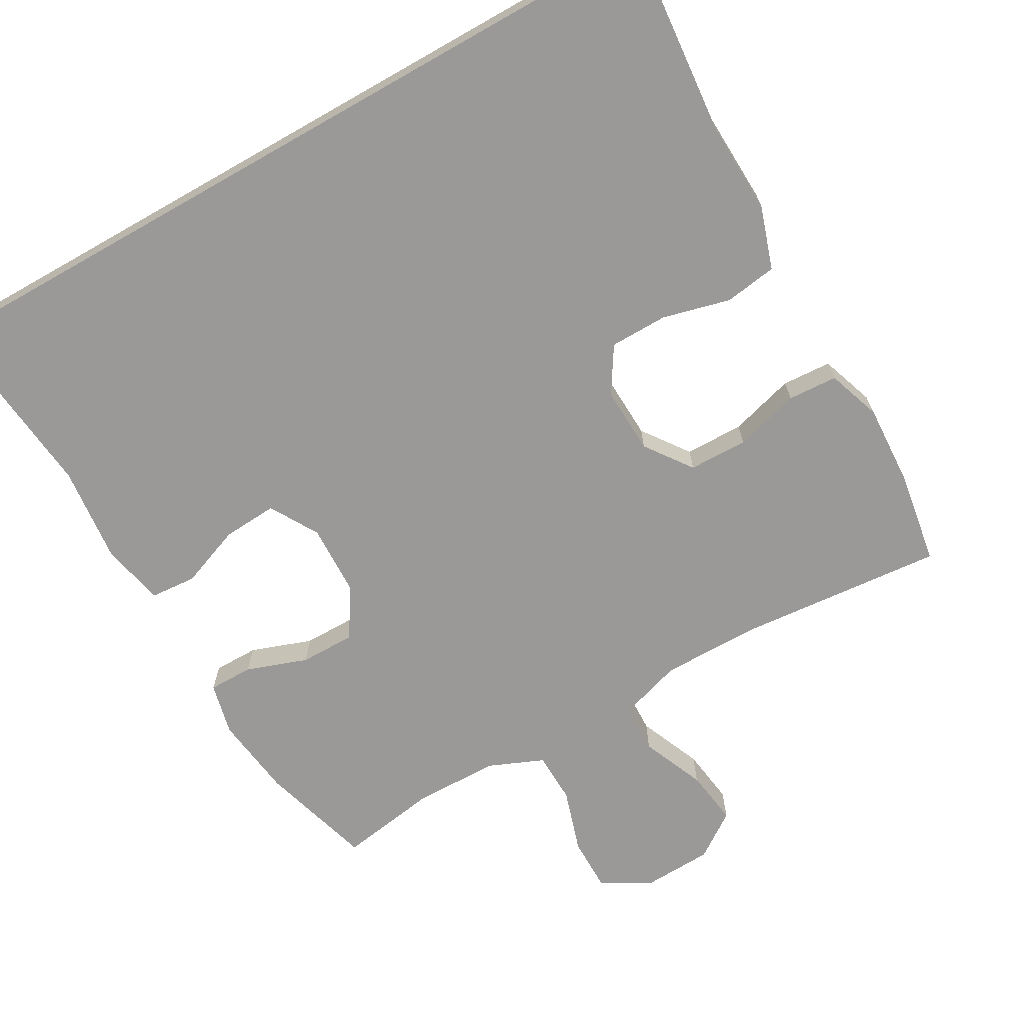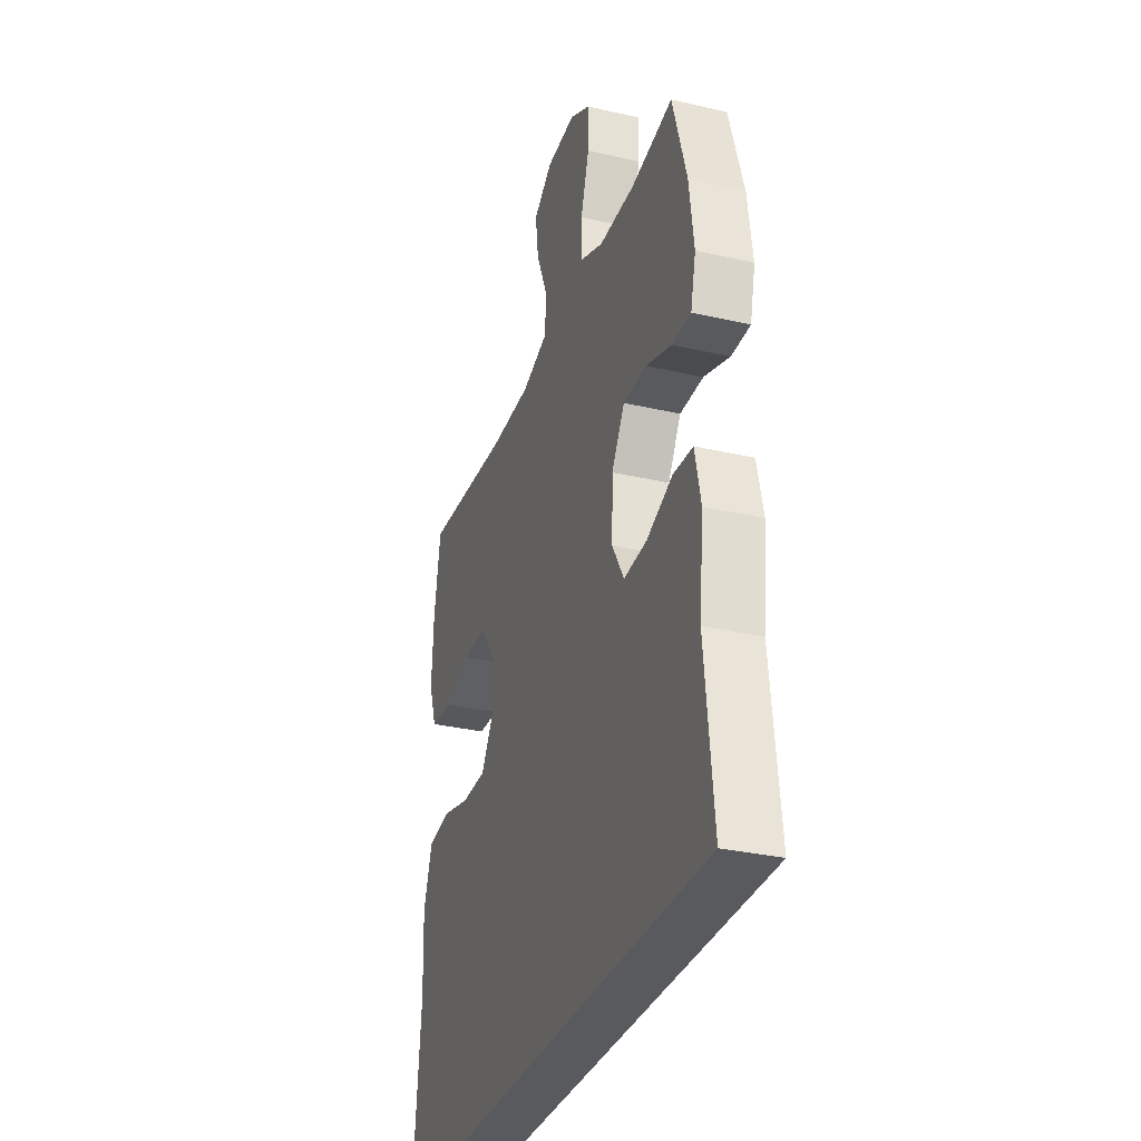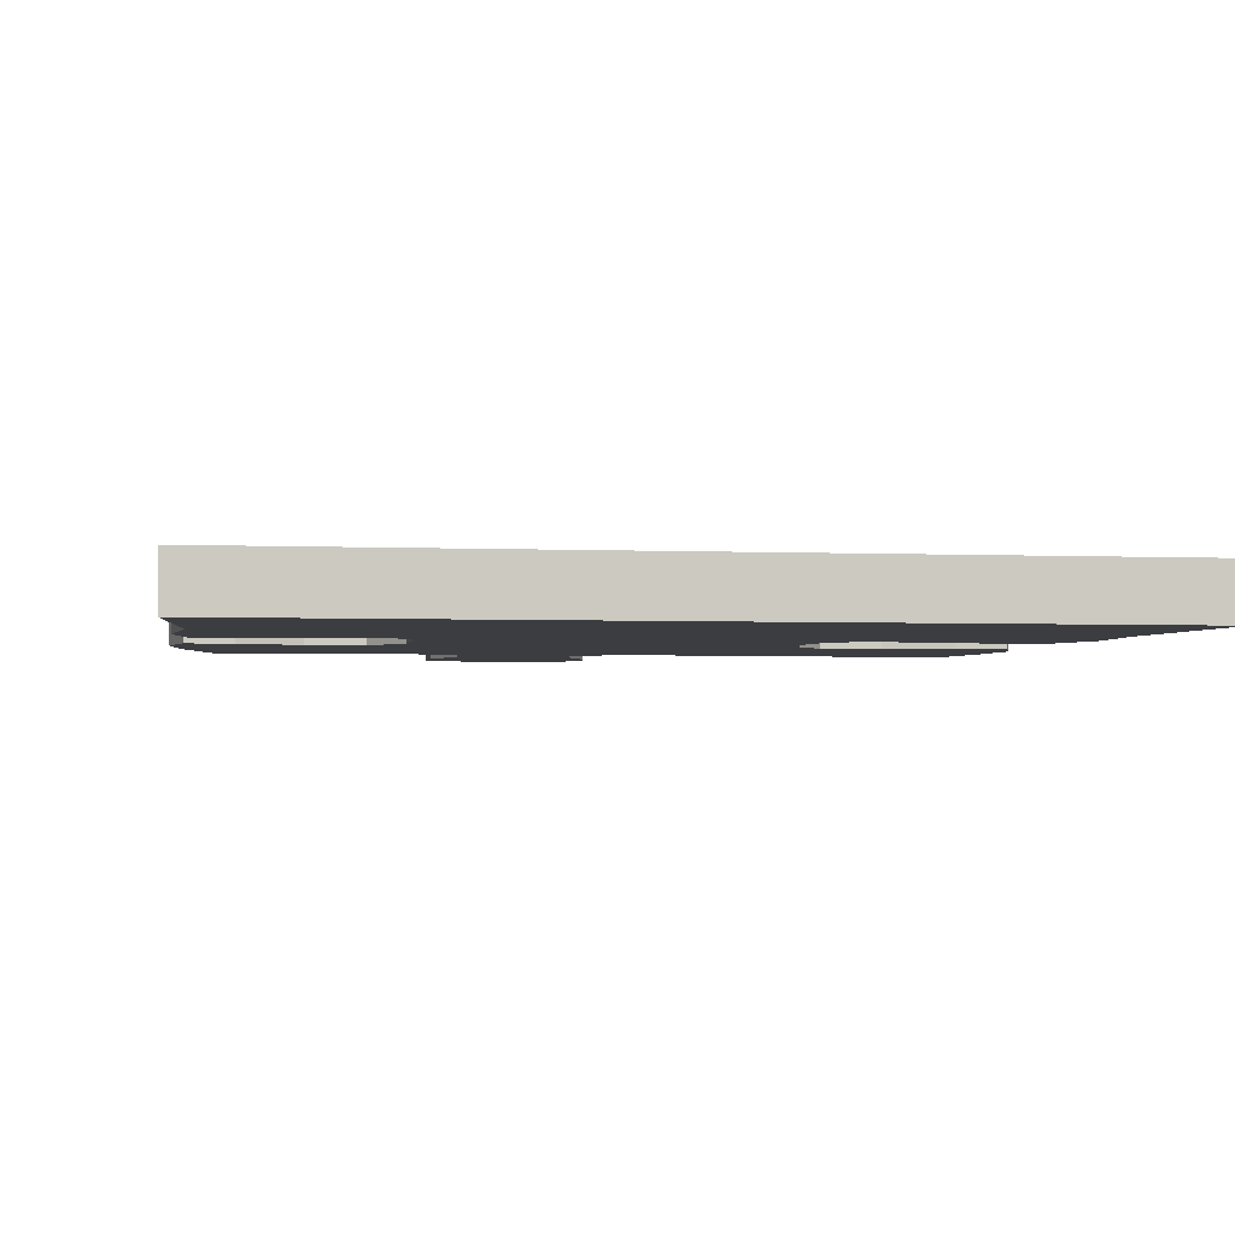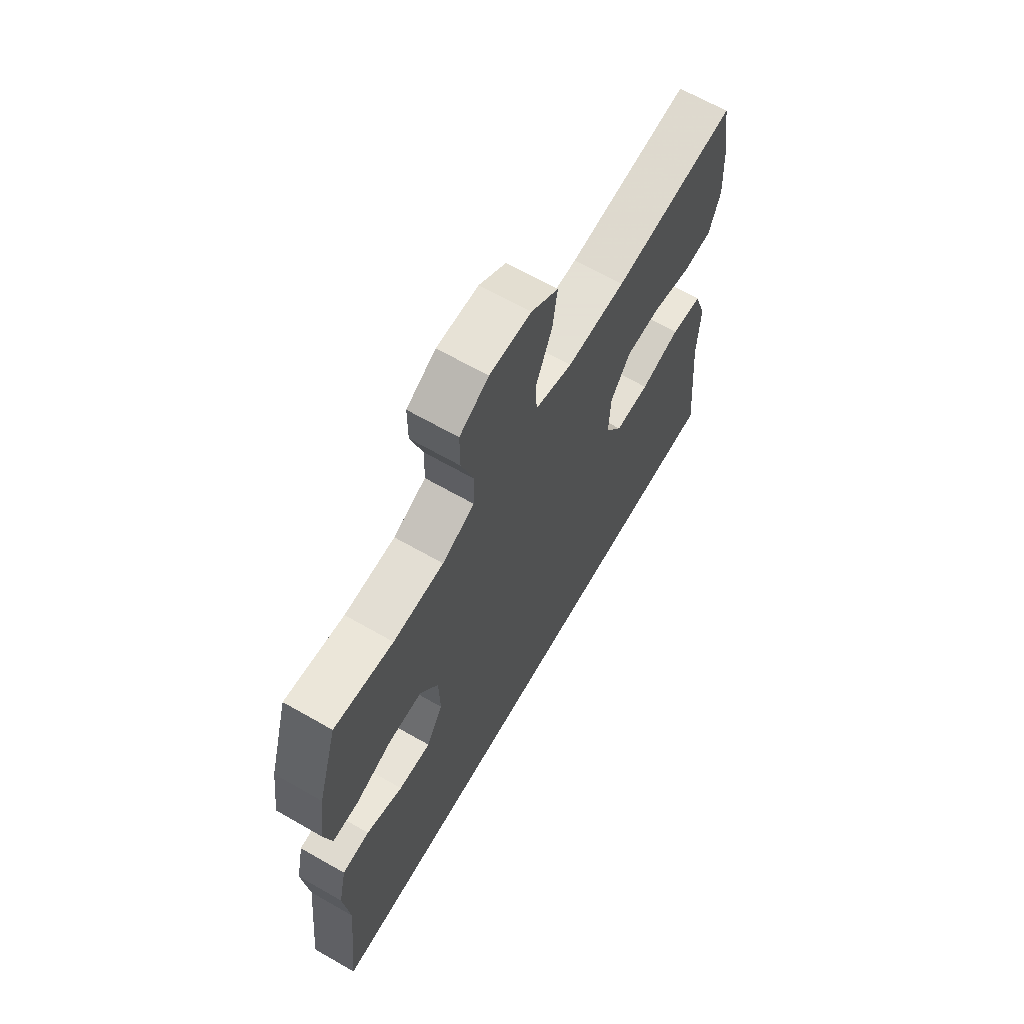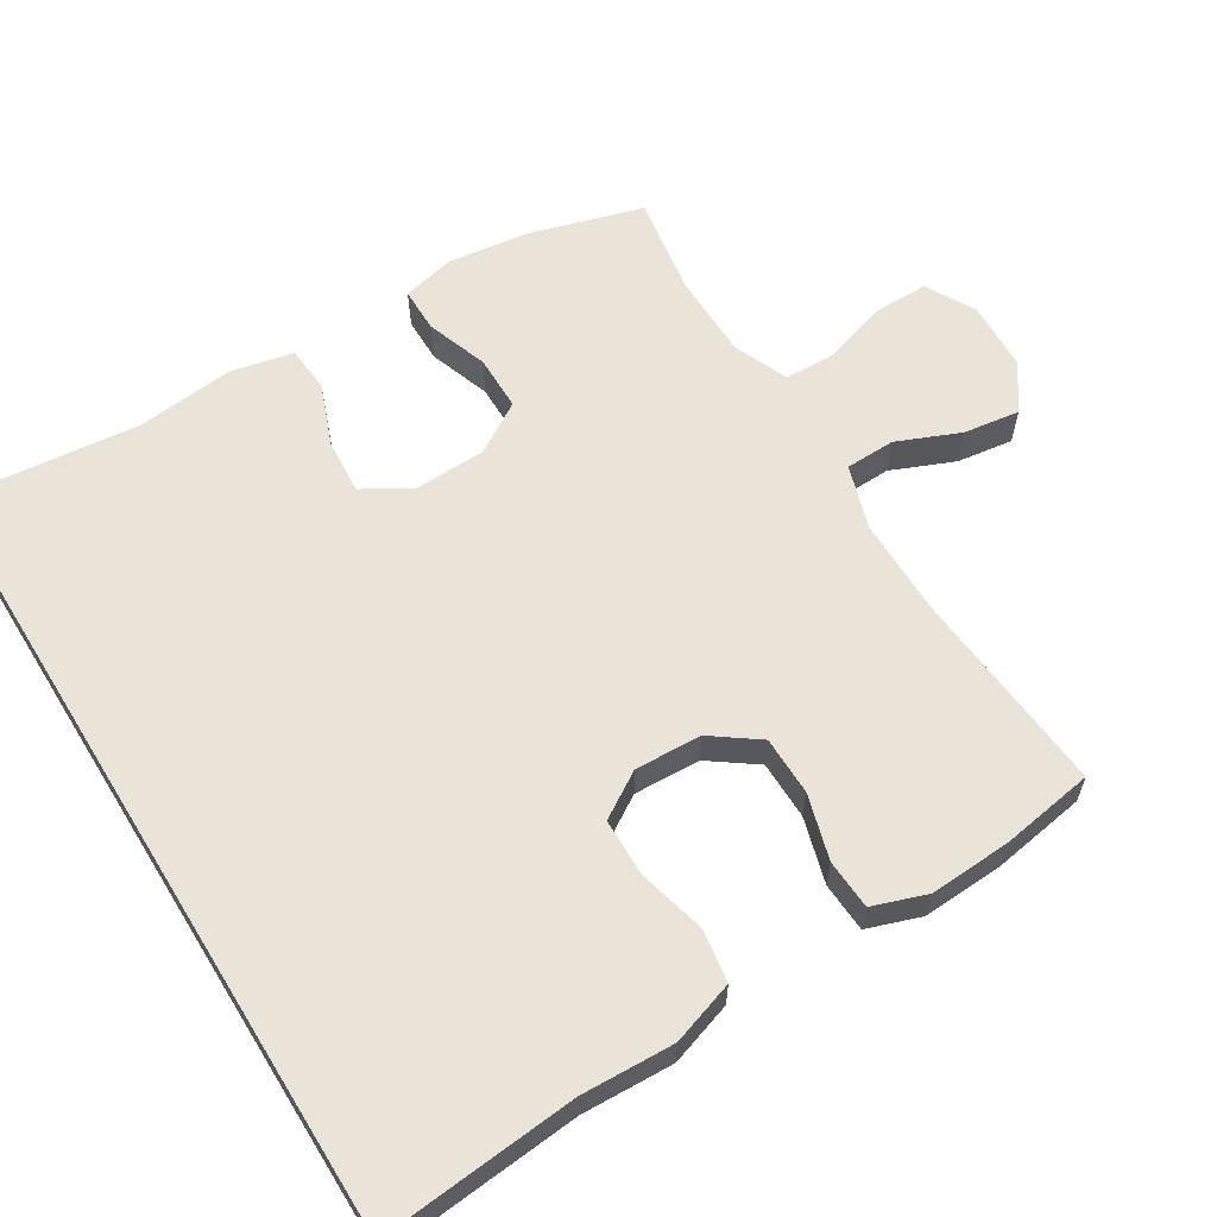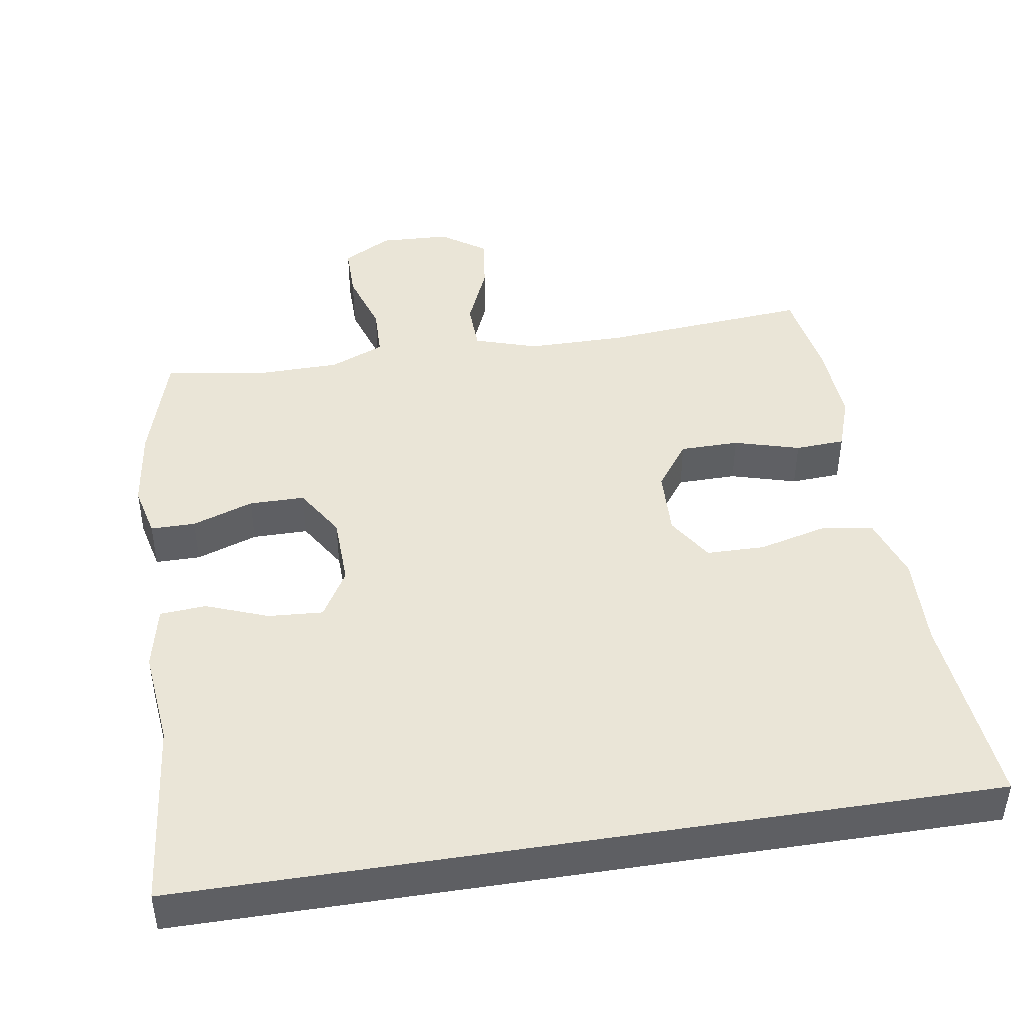
<metadata>
{"format":"obj","ext":"obj","renderer":"f3d","projection":"perspective","resolution":1024,"background":"white","views":[{"elev":-68.9,"azim":-150.4,"up":"+Y"},{"elev":-31.6,"azim":71.9,"up":"+Z"},{"elev":-2.8,"azim":170.5,"up":"+Y"},{"elev":66.2,"azim":119.9,"up":"+Z"},{"elev":61.1,"azim":-121.6,"up":"+Y"},{"elev":44.4,"azim":171.0,"up":"+Y"}]}
</metadata>
<code>
v -0.5 0.07 0.5
v -0.212 0.07 0.475
v -0.076 0.07 0.475
v 0.012 0.07 0.503
v 0.014 0.07 0.572
v -0.023 0.07 0.66
v -0.034 0.07 0.738
v 0.029 0.07 0.782
v 0.126 0.07 0.786
v 0.194 0.07 0.748
v 0.194 0.07 0.672
v 0.166 0.07 0.583
v 0.168 0.07 0.512
v 0.244 0.07 0.48
v 0.362 0.07 0.478
v 0.5 0.07 0.5
v 0.546 0.07 0.343
v 0.561 0.07 0.229
v 0.544 0.07 0.156
v 0.482 0.07 0.156
v 0.397 0.07 0.186
v 0.32 0.07 0.186
v 0.277 0.07 0.116
v 0.274 0.07 0.017
v 0.313 0.07 -0.05
v 0.389 0.07 -0.045
v 0.475 0.07 -0.012
v 0.539 0.07 -0.017
v 0.558 0.07 -0.105
v 0.544 0.07 -0.24
v 0.571 0.07 -0.5
v -0.545 0.07 -0.5
v -0.52 0.07 -0.225
v -0.525 0.07 -0.096
v -0.496 0.07 -0.008
v -0.423 0.07 0.003
v -0.329 0.07 -0.021
v -0.248 0.07 -0.02
v -0.208 0.07 0.044
v -0.212 0.07 0.137
v -0.259 0.07 0.202
v -0.341 0.07 0.203
v -0.432 0.07 0.177
v -0.501 0.07 0.181
v -0.527 0.07 0.256
v -0.521 0.07 0.37
v -0.5 0 0.5
v -0.212 0 0.475
v -0.076 0 0.475
v 0.012 0 0.503
v 0.014 0 0.572
v -0.023 0 0.66
v -0.034 0 0.738
v 0.029 0 0.782
v 0.126 0 0.786
v 0.194 0 0.748
v 0.194 0 0.672
v 0.166 0 0.583
v 0.168 0 0.512
v 0.244 0 0.48
v 0.362 0 0.478
v 0.5 0 0.5
v 0.546 0 0.343
v 0.561 0 0.229
v 0.544 0 0.156
v 0.482 0 0.156
v 0.397 0 0.186
v 0.32 0 0.186
v 0.277 0 0.116
v 0.274 0 0.017
v 0.313 0 -0.05
v 0.389 0 -0.045
v 0.475 0 -0.012
v 0.539 0 -0.017
v 0.558 0 -0.105
v 0.544 0 -0.24
v 0.571 0 -0.5
v -0.545 0 -0.5
v -0.52 0 -0.225
v -0.525 0 -0.096
v -0.496 0 -0.008
v -0.423 0 0.003
v -0.329 0 -0.021
v -0.248 0 -0.02
v -0.208 0 0.044
v -0.212 0 0.137
v -0.259 0 0.202
v -0.341 0 0.203
v -0.432 0 0.177
v -0.501 0 0.181
v -0.527 0 0.256
v -0.521 0 0.37
f 46 1 2
f 45 46 2
f 44 45 2
f 43 44 2
f 42 43 2
f 41 42 2 3
f 40 41 3 4
f 39 40 4
f 35 36 37
f 34 35 37
f 33 34 37
f 33 37 38
f 32 33 38
f 31 32 38
f 30 31 38
f 28 29 30
f 27 28 30
f 26 27 30
f 25 26 30
f 25 30 38 39
f 19 20 21
f 18 19 21
f 17 18 21
f 16 17 21
f 15 16 21
f 14 15 21 22
f 13 14 22 23
f 10 11 12
f 9 10 12
f 8 9 12
f 7 8 12
f 6 7 12
f 5 6 12
f 4 5 12 13
f 13 23 24
f 4 13 24
f 39 4 24
f 24 25 39
f 48 47 92
f 48 92 91
f 48 91 90
f 48 90 89
f 48 89 88
f 49 48 88 87
f 50 49 87 86
f 50 86 85
f 83 82 81
f 83 81 80
f 83 80 79
f 84 83 79
f 84 79 78
f 84 78 77
f 84 77 76
f 76 75 74
f 76 74 73
f 76 73 72
f 76 72 71
f 85 84 76 71
f 67 66 65
f 67 65 64
f 67 64 63
f 67 63 62
f 67 62 61
f 68 67 61 60
f 69 68 60 59
f 58 57 56
f 58 56 55
f 58 55 54
f 58 54 53
f 58 53 52
f 58 52 51
f 59 58 51 50
f 70 69 59
f 70 59 50
f 70 50 85
f 85 71 70
f 1 47 48 2
f 2 48 49 3
f 3 49 50 4
f 4 50 51 5
f 5 51 52 6
f 6 52 53 7
f 7 53 54 8
f 8 54 55 9
f 9 55 56 10
f 10 56 57 11
f 11 57 58 12
f 12 58 59 13
f 13 59 60 14
f 14 60 61 15
f 15 61 62 16
f 16 62 63 17
f 17 63 64 18
f 18 64 65 19
f 19 65 66 20
f 20 66 67 21
f 21 67 68 22
f 22 68 69 23
f 23 69 70 24
f 24 70 71 25
f 25 71 72 26
f 26 72 73 27
f 27 73 74 28
f 28 74 75 29
f 29 75 76 30
f 30 76 77 31
f 31 77 78 32
f 32 78 79 33
f 33 79 80 34
f 34 80 81 35
f 35 81 82 36
f 36 82 83 37
f 37 83 84 38
f 38 84 85 39
f 39 85 86 40
f 40 86 87 41
f 41 87 88 42
f 42 88 89 43
f 43 89 90 44
f 44 90 91 45
f 45 91 92 46
f 46 92 47 1

</code>
